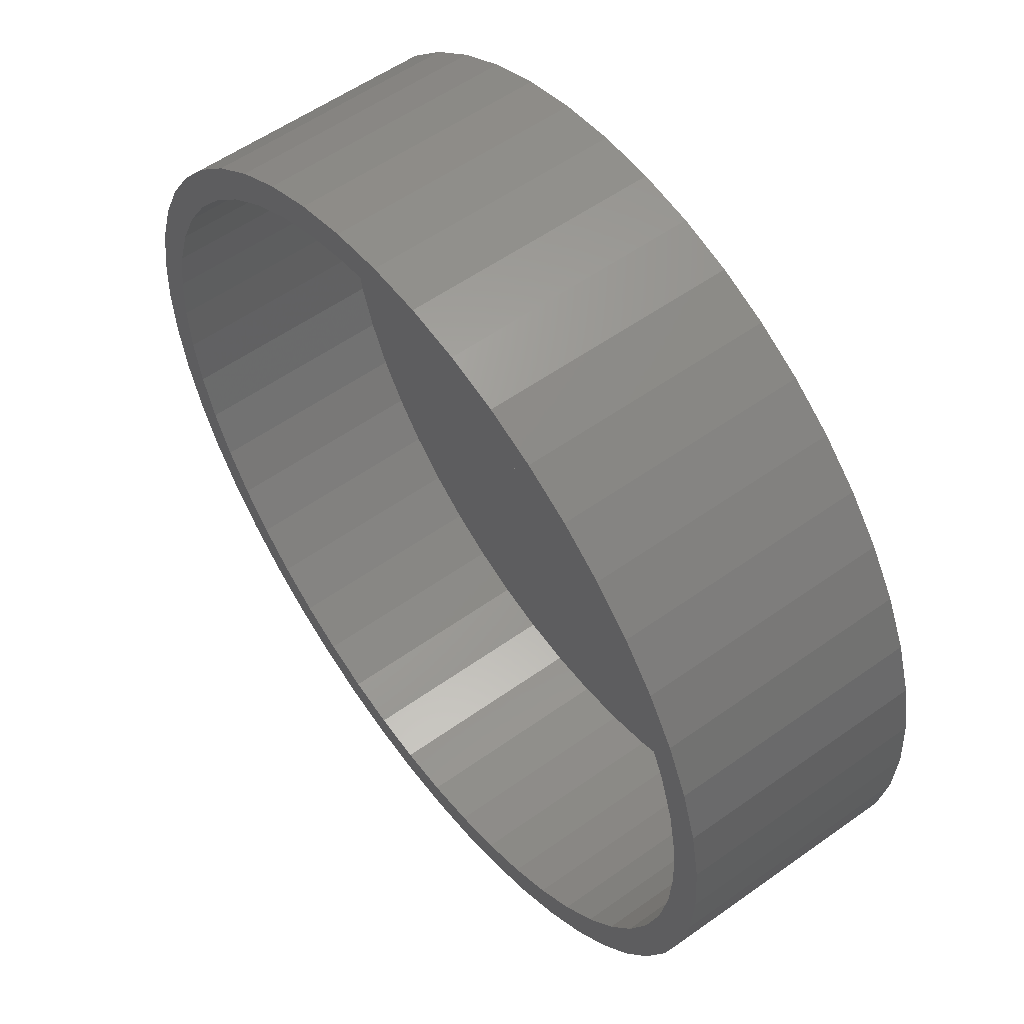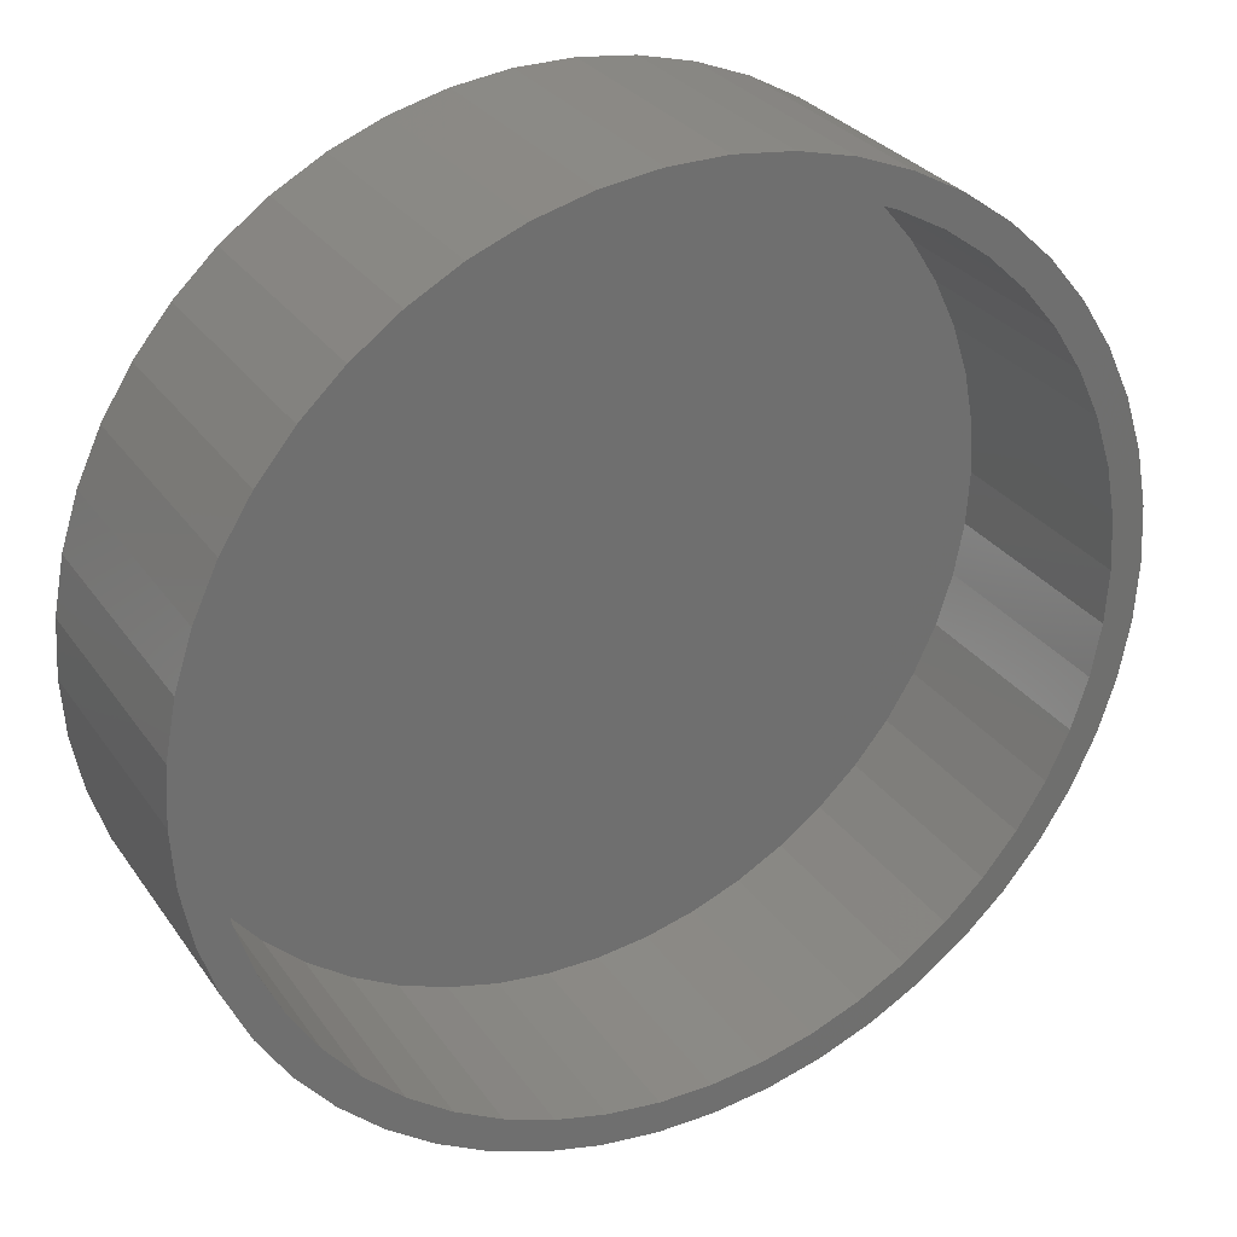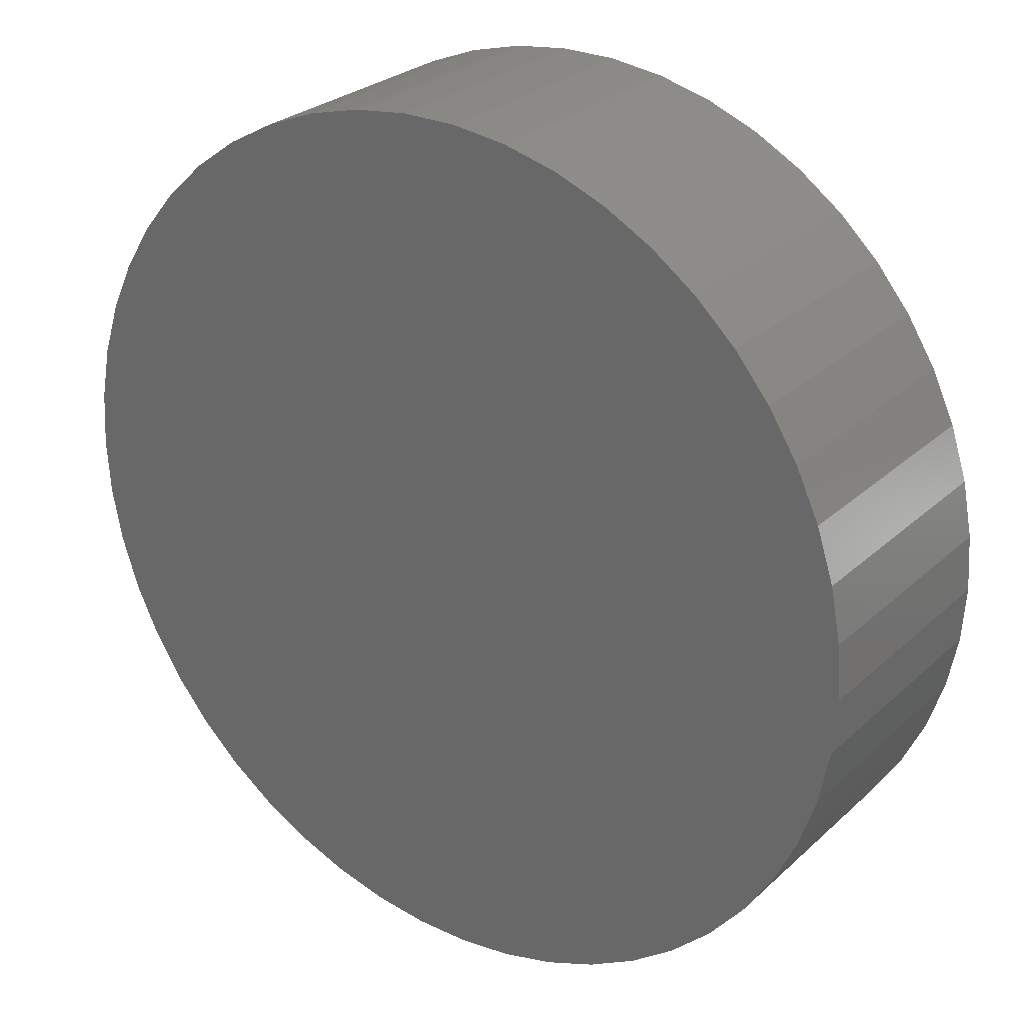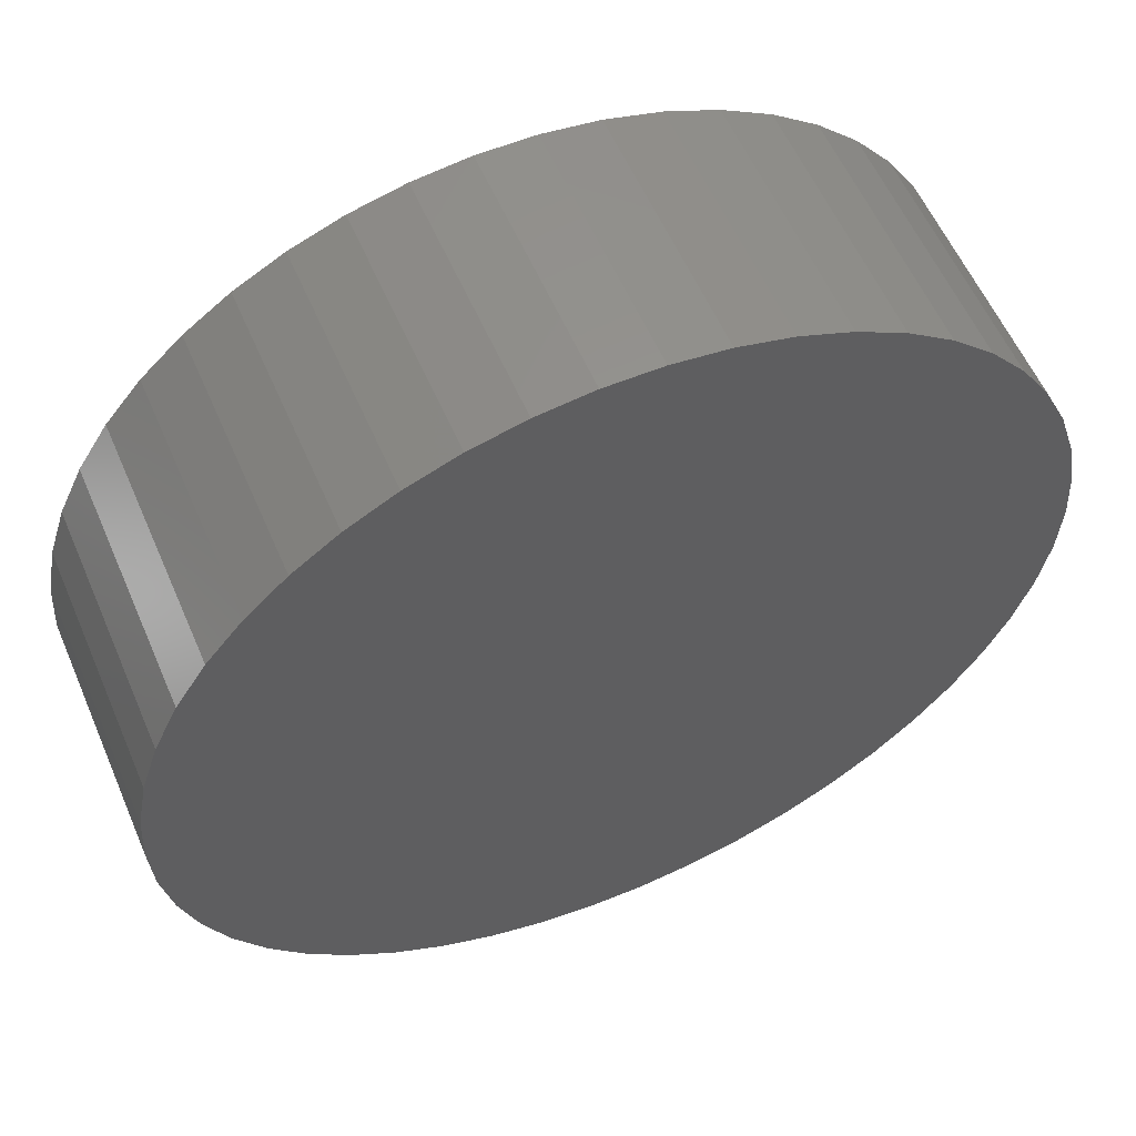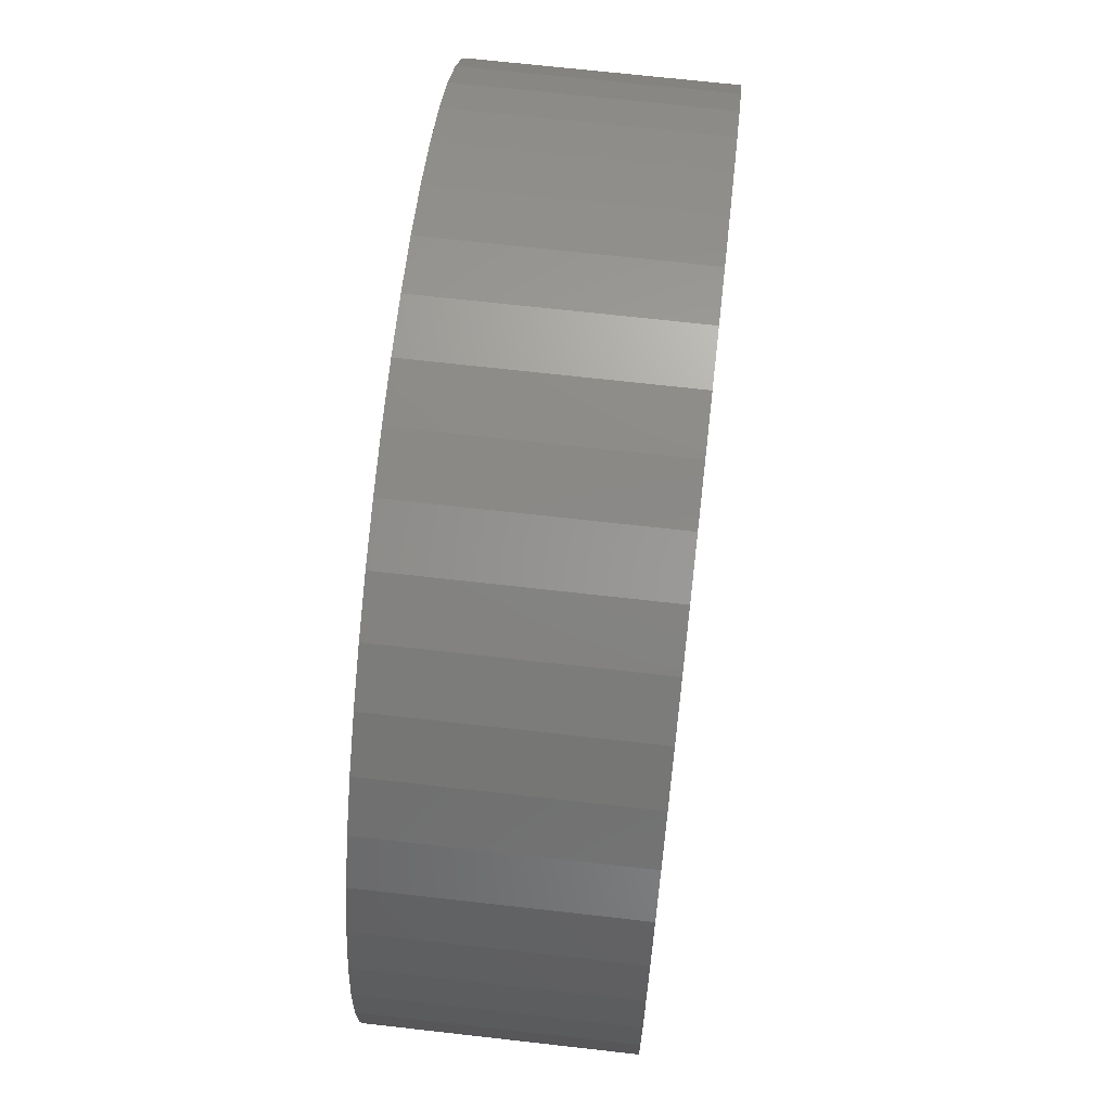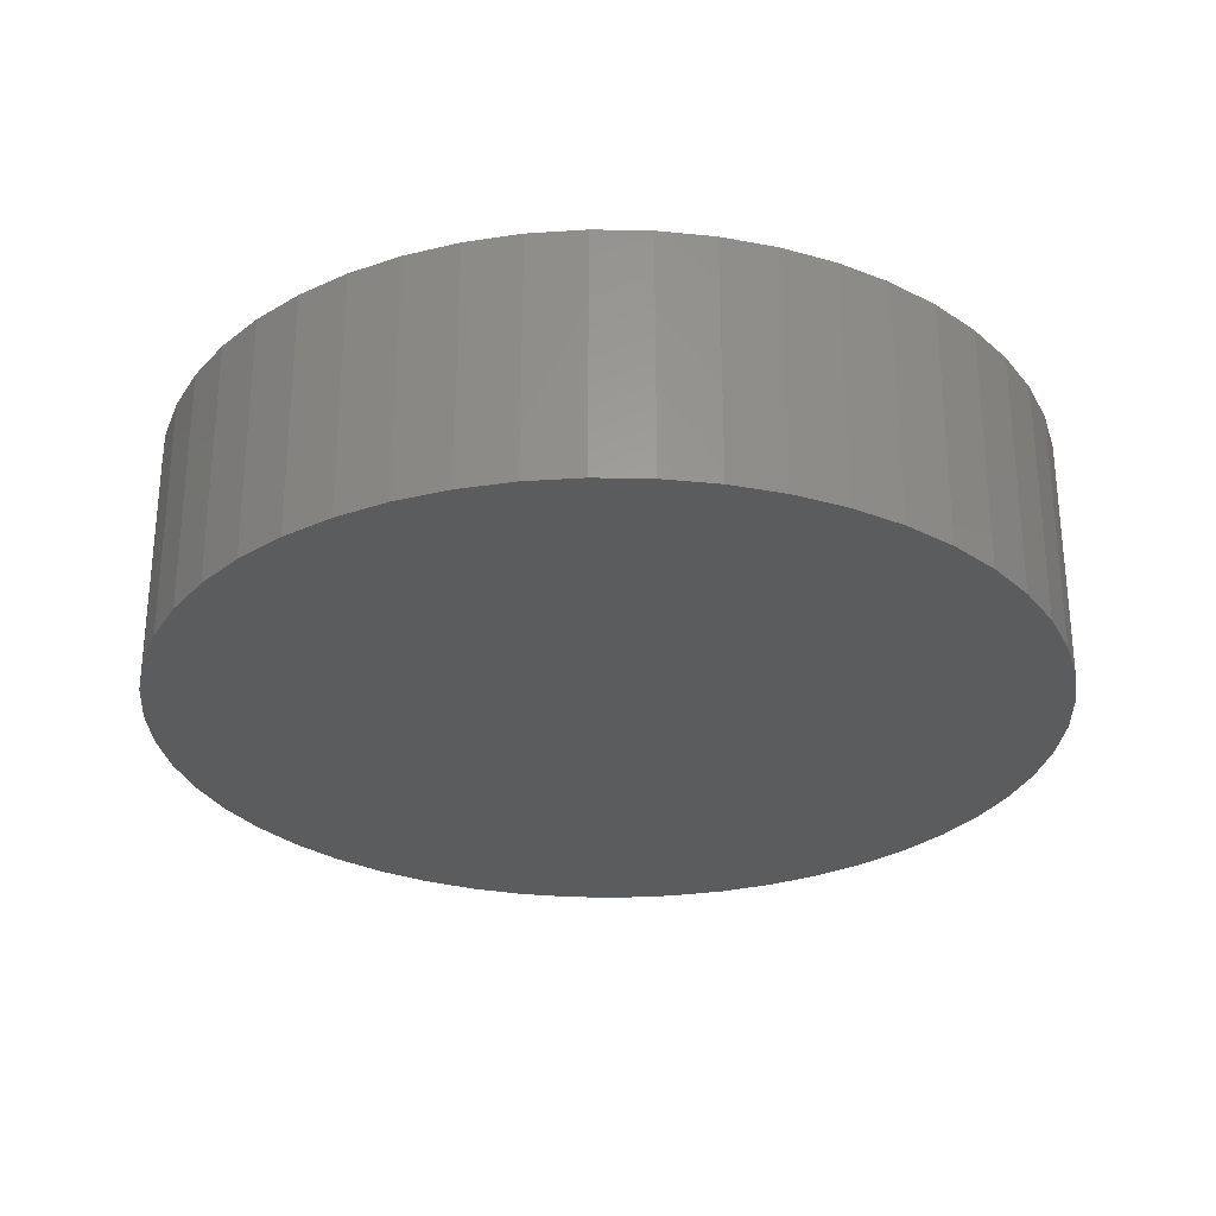
<metadata>
{"format":"stl","ext":"stl","renderer":"f3d","projection":"perspective","resolution":1024,"background":"white","views":[{"elev":55.9,"azim":53.2,"up":"+Y"},{"elev":29.3,"azim":-28.1,"up":"+Y"},{"elev":27.2,"azim":-143.9,"up":"+Y"},{"elev":57.4,"azim":156.8,"up":"+Y"},{"elev":68.1,"azim":-83.5,"up":"+Y"},{"elev":-28.8,"azim":-51.9,"up":"+Z"}]}
</metadata>
<code>
# stl→obj: 200 verts, 396 faces
v 12.5 0 0
v 12.4 1.567 -7
v 12.4 1.567 0
v 12.5 0 -7
v -12.5 0 -7
v -12.4 1.567 0
v -12.4 1.567 -7
v -12.5 0 0
v 0.7849 12.48 -7
v -0.7849 12.48 0
v 0.7849 12.48 0
v -0.7849 12.48 -7
v -0.7849 -12.48 -7
v 0.7849 -12.48 0
v -0.7849 -12.48 0
v 0.7849 -12.48 -7
v 9.112 8.557 -7
v 7.968 9.631 0
v 9.112 8.557 0
v 7.968 9.631 -7
v -7.968 9.631 -7
v -9.112 8.557 0
v -7.968 9.631 0
v -9.112 8.557 -7
v -3.863 11.89 -7
v -5.322 11.31 0
v -3.863 11.89 0
v -5.322 11.31 -7
v 11.62 4.602 0
v 10.95 6.022 -7
v 10.95 6.022 0
v 11.62 4.602 -7
v 12.11 3.109 -7
v 12.11 3.109 0
v 10.11 7.347 -7
v 10.11 7.347 0
v 5.322 11.31 -7
v 3.863 11.89 0
v 5.322 11.31 0
v 3.863 11.89 -7
v 2.342 12.28 0
v 2.342 12.28 -7
v 6.698 10.55 -7
v 6.698 10.55 0
v -11.62 4.602 -7
v -10.95 6.022 0
v -10.95 6.022 -7
v -11.62 4.602 0
v -10.11 7.347 -7
v -10.11 7.347 0
v -12.11 3.109 -7
v -12.11 3.109 0
v -2.342 12.28 0
v -2.342 12.28 -7
v 2.342 -12.28 0
v 2.342 -12.28 -7
v 3.863 -11.89 -7
v 5.322 -11.31 0
v 3.863 -11.89 0
v 5.322 -11.31 -7
v 11.6 0 0
v 11.51 1.454 0
v 12.4 -1.567 0
v 11.24 2.885 0
v 11.51 -1.454 0
v 12.11 -3.109 0
v 10.79 4.27 0
v 10.17 5.588 0
v 9.385 6.818 0
v 8.456 7.941 0
v 7.394 8.938 0
v 6.216 9.794 0
v 4.939 10.5 0
v 3.585 11.03 0
v 2.174 11.39 0
v 0.7284 11.58 0
v -0.7284 11.58 0
v -2.174 11.39 0
v -3.585 11.03 0
v -4.939 10.5 0
v -6.216 9.794 0
v -6.698 10.55 0
v -7.394 8.938 0
v -8.456 7.941 0
v -9.385 6.818 0
v -10.17 5.588 0
v -10.79 4.27 0
v -11.24 2.885 0
v -11.51 1.454 0
v 11.24 -2.885 0
v 11.62 -4.602 0
v 10.79 -4.27 0
v 10.95 -6.022 0
v 10.17 -5.588 0
v 10.11 -7.347 0
v 9.385 -6.818 0
v 9.112 -8.557 0
v 8.456 -7.941 0
v 7.968 -9.631 0
v 7.394 -8.938 0
v 6.698 -10.55 0
v 6.216 -9.794 0
v 4.939 -10.5 0
v 3.585 -11.03 0
v 2.174 -11.39 0
v 0.7284 -11.58 0
v -0.7284 -11.58 0
v -2.174 -11.39 0
v -2.342 -12.28 0
v -3.585 -11.03 0
v -3.863 -11.89 0
v -4.939 -10.5 0
v -5.322 -11.31 0
v -6.216 -9.794 0
v -6.698 -10.55 0
v -7.394 -8.938 0
v -7.968 -9.631 0
v -8.456 -7.941 0
v -9.112 -8.557 0
v -9.385 -6.818 0
v -10.11 -7.347 0
v -10.17 -5.588 0
v -10.95 -6.022 0
v -10.79 -4.27 0
v -11.62 -4.602 0
v -11.24 -2.885 0
v -12.11 -3.109 0
v -11.51 -1.454 0
v -12.4 -1.567 0
v -11.6 0 0
v -6.698 10.55 -7
v 12.4 -1.567 -7
v 6.698 -10.55 -7
v 7.968 -9.631 -7
v 9.112 -8.557 -7
v 12.11 -3.109 -7
v -10.95 -6.022 -7
v -11.62 -4.602 -7
v 11.62 -4.602 -7
v 10.95 -6.022 -7
v 10.11 -7.347 -7
v -2.342 -12.28 -7
v -3.863 -11.89 -7
v -5.322 -11.31 -7
v -6.698 -10.55 -7
v -7.968 -9.631 -7
v -9.112 -8.557 -7
v -10.11 -7.347 -7
v -12.11 -3.109 -7
v -12.4 -1.567 -7
v 11.6 0 -6
v 11.51 1.454 -6
v -11.51 1.454 -6
v -11.6 0 -6
v -0.7284 11.58 -6
v 0.7284 11.58 -6
v 0.7284 -11.58 -6
v -0.7284 -11.58 -6
v 7.394 8.938 -6
v 8.456 7.941 -6
v -8.456 7.941 -6
v -7.394 8.938 -6
v -4.939 10.5 -6
v -3.585 11.03 -6
v 10.79 4.27 -6
v 10.17 5.588 -6
v 9.385 6.818 -6
v 3.585 11.03 -6
v 4.939 10.5 -6
v 6.216 9.794 -6
v -9.385 6.818 -6
v -10.17 5.588 -6
v -10.79 4.27 -6
v -11.24 2.885 -6
v -6.216 9.794 -6
v -2.174 11.39 -6
v 4.939 -10.5 -6
v 3.585 -11.03 -6
v 11.24 2.885 -6
v 2.174 11.39 -6
v 10.79 -4.27 -6
v 11.24 -2.885 -6
v 11.51 -1.454 -6
v 10.17 -5.588 -6
v 9.385 -6.818 -6
v 8.456 -7.941 -6
v 7.394 -8.938 -6
v 6.216 -9.794 -6
v 2.174 -11.39 -6
v -2.174 -11.39 -6
v -3.585 -11.03 -6
v -4.939 -10.5 -6
v -6.216 -9.794 -6
v -7.394 -8.938 -6
v -8.456 -7.941 -6
v -9.385 -6.818 -6
v -10.17 -5.588 -6
v -10.79 -4.27 -6
v -11.24 -2.885 -6
v -11.51 -1.454 -6
f 1 2 3
f 2 1 4
f 5 6 7
f 6 5 8
f 9 10 11
f 10 9 12
f 13 14 15
f 14 13 16
f 17 18 19
f 18 17 20
f 21 22 23
f 22 21 24
f 25 26 27
f 26 25 28
f 29 30 31
f 30 29 32
f 3 33 34
f 33 3 2
f 31 35 36
f 35 31 30
f 37 38 39
f 38 37 40
f 40 41 38
f 41 40 42
f 43 39 44
f 39 43 37
f 45 46 47
f 46 45 48
f 49 22 24
f 22 49 50
f 51 48 45
f 48 51 52
f 12 53 10
f 53 12 54
f 16 55 14
f 55 16 56
f 57 58 59
f 58 57 60
f 34 32 29
f 32 34 33
f 36 17 19
f 17 36 35
f 42 11 41
f 11 42 9
f 20 44 18
f 44 20 43
f 47 50 49
f 50 47 46
f 7 52 51
f 52 7 6
f 61 1 3
f 62 3 34
f 1 61 63
f 64 34 29
f 65 63 61
f 63 65 66
f 3 62 61
f 34 64 62
f 67 29 31
f 29 67 64
f 31 68 67
f 36 68 31
f 36 69 68
f 19 69 36
f 19 70 69
f 18 70 19
f 18 71 70
f 44 71 18
f 44 72 71
f 39 72 44
f 39 73 72
f 38 73 39
f 38 74 73
f 41 74 38
f 41 75 74
f 11 75 41
f 11 76 75
f 11 77 76
f 10 77 11
f 10 78 77
f 53 78 10
f 53 79 78
f 27 79 53
f 27 80 79
f 26 80 27
f 26 81 80
f 82 81 26
f 82 83 81
f 23 83 82
f 23 84 83
f 22 84 23
f 22 85 84
f 50 85 22
f 50 86 85
f 46 86 50
f 86 46 87
f 48 87 46
f 87 48 88
f 88 52 89
f 52 88 48
f 90 66 65
f 66 90 91
f 92 91 90
f 91 92 93
f 94 93 92
f 94 95 93
f 96 95 94
f 96 97 95
f 98 97 96
f 98 99 97
f 100 99 98
f 100 101 99
f 102 101 100
f 102 58 101
f 103 58 102
f 103 59 58
f 104 59 103
f 104 55 59
f 105 55 104
f 105 14 55
f 106 14 105
f 107 14 106
f 107 15 14
f 108 15 107
f 108 109 15
f 110 109 108
f 110 111 109
f 112 111 110
f 112 113 111
f 114 113 112
f 114 115 113
f 116 115 114
f 116 117 115
f 118 117 116
f 118 119 117
f 120 119 118
f 120 121 119
f 122 121 120
f 123 122 124
f 122 123 121
f 125 124 126
f 127 126 128
f 124 125 123
f 129 128 130
f 6 89 52
f 89 6 130
f 126 127 125
f 8 130 6
f 128 129 127
f 130 8 129
f 28 82 26
f 82 28 131
f 131 23 82
f 23 131 21
f 54 27 53
f 27 54 25
f 63 4 1
f 4 63 132
f 60 101 58
f 101 60 133
f 134 97 99
f 97 134 135
f 66 132 63
f 132 66 136
f 137 125 138
f 125 137 123
f 132 2 4
f 136 2 132
f 136 33 2
f 139 33 136
f 139 32 33
f 140 32 139
f 140 30 32
f 141 30 140
f 141 35 30
f 135 35 141
f 135 17 35
f 134 17 135
f 134 20 17
f 133 20 134
f 133 43 20
f 60 43 133
f 60 37 43
f 57 37 60
f 57 40 37
f 56 40 57
f 56 42 40
f 16 42 56
f 16 9 42
f 13 9 16
f 13 12 9
f 142 12 13
f 142 54 12
f 143 54 142
f 143 25 54
f 144 25 143
f 144 28 25
f 145 28 144
f 145 131 28
f 146 131 145
f 146 21 131
f 147 21 146
f 147 24 21
f 148 24 147
f 148 49 24
f 137 49 148
f 137 47 49
f 138 47 137
f 138 45 47
f 149 45 138
f 149 51 45
f 150 51 149
f 150 7 51
f 7 150 5
f 97 141 95
f 141 97 135
f 93 139 91
f 139 93 140
f 138 127 149
f 127 138 125
f 56 59 55
f 59 56 57
f 95 140 93
f 140 95 141
f 133 99 101
f 99 133 134
f 91 136 66
f 136 91 139
f 142 15 109
f 15 142 13
f 144 111 113
f 111 144 143
f 143 109 111
f 109 143 142
f 147 121 148
f 121 147 119
f 147 117 119
f 117 147 146
f 149 129 150
f 129 149 127
f 150 8 5
f 8 150 129
f 148 123 137
f 123 148 121
f 145 113 115
f 113 145 144
f 146 115 117
f 115 146 145
f 151 62 152
f 62 151 61
f 130 153 89
f 153 130 154
f 155 76 77
f 76 155 156
f 157 107 106
f 107 157 158
f 159 70 71
f 70 159 160
f 161 83 84
f 83 161 162
f 163 79 80
f 79 163 164
f 165 68 166
f 68 165 67
f 166 69 167
f 69 166 68
f 168 73 74
f 73 168 169
f 170 71 72
f 71 170 159
f 86 171 85
f 171 86 172
f 85 161 84
f 161 85 171
f 88 173 87
f 173 88 174
f 175 80 81
f 80 175 163
f 164 78 79
f 78 164 176
f 177 104 103
f 104 177 178
f 179 67 165
f 67 179 64
f 152 64 179
f 64 152 62
f 167 70 160
f 70 167 69
f 180 74 75
f 74 180 168
f 156 75 76
f 75 156 180
f 169 72 73
f 72 169 170
f 87 172 86
f 172 87 173
f 89 174 88
f 174 89 153
f 162 81 83
f 81 162 175
f 176 77 78
f 77 176 155
f 181 90 182
f 90 181 92
f 182 65 183
f 65 182 90
f 152 183 151
f 179 183 152
f 179 182 183
f 165 182 179
f 165 181 182
f 166 181 165
f 166 184 181
f 167 184 166
f 167 185 184
f 160 185 167
f 160 186 185
f 159 186 160
f 159 187 186
f 170 187 159
f 170 188 187
f 169 188 170
f 169 177 188
f 168 177 169
f 168 178 177
f 180 178 168
f 180 189 178
f 156 189 180
f 156 157 189
f 155 157 156
f 155 158 157
f 176 158 155
f 176 190 158
f 164 190 176
f 164 191 190
f 163 191 164
f 163 192 191
f 175 192 163
f 175 193 192
f 162 193 175
f 162 194 193
f 161 194 162
f 161 195 194
f 171 195 161
f 171 196 195
f 172 196 171
f 172 197 196
f 173 197 172
f 173 198 197
f 174 198 173
f 174 199 198
f 153 199 174
f 153 200 199
f 200 153 154
f 188 103 102
f 103 188 177
f 185 94 184
f 94 185 96
f 183 61 151
f 61 183 65
f 191 112 110
f 112 191 192
f 118 196 120
f 196 118 195
f 122 198 124
f 198 122 197
f 124 199 126
f 199 124 198
f 128 154 130
f 154 128 200
f 189 106 105
f 106 189 157
f 186 96 185
f 96 186 98
f 187 102 100
f 102 187 188
f 184 92 181
f 92 184 94
f 158 108 107
f 108 158 190
f 192 114 112
f 114 192 193
f 194 118 116
f 118 194 195
f 120 197 122
f 197 120 196
f 126 200 128
f 200 126 199
f 186 100 98
f 100 186 187
f 178 105 104
f 105 178 189
f 190 110 108
f 110 190 191
f 193 116 114
f 116 193 194

</code>
